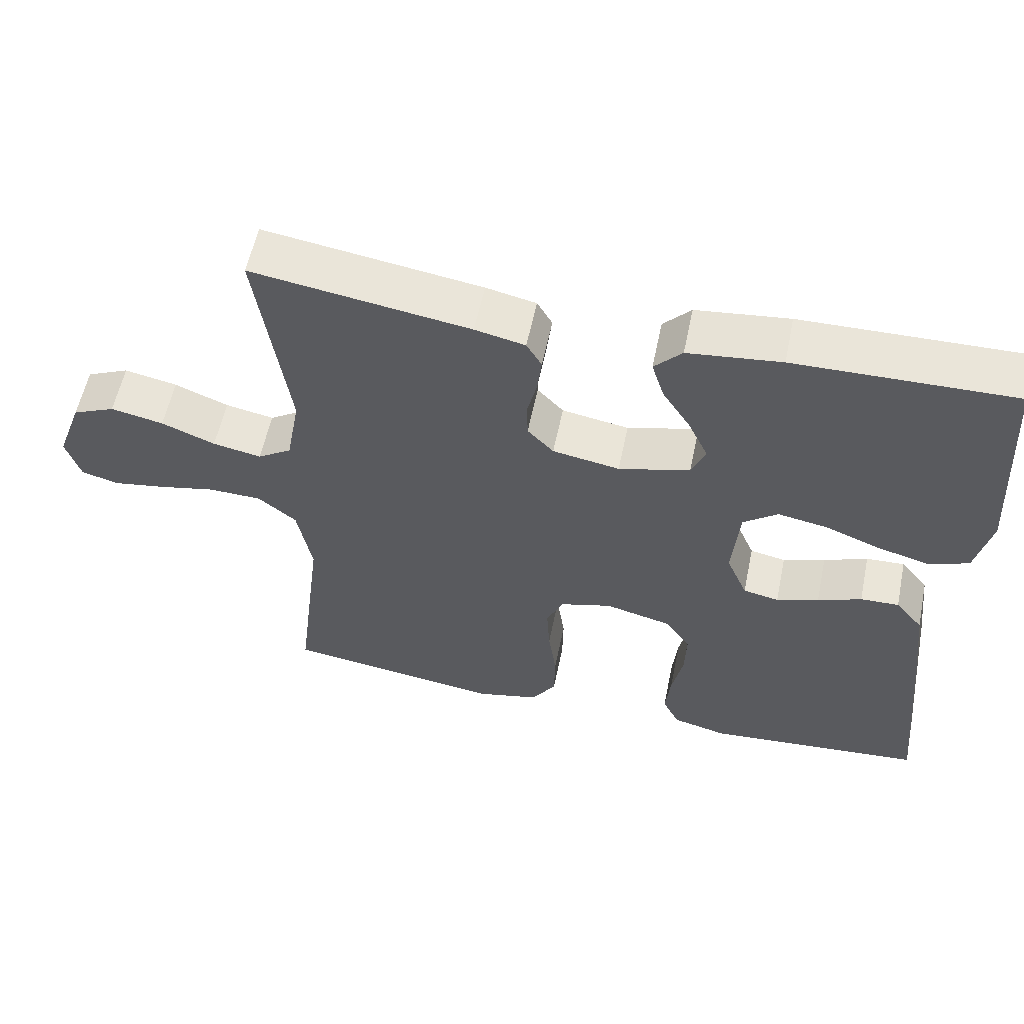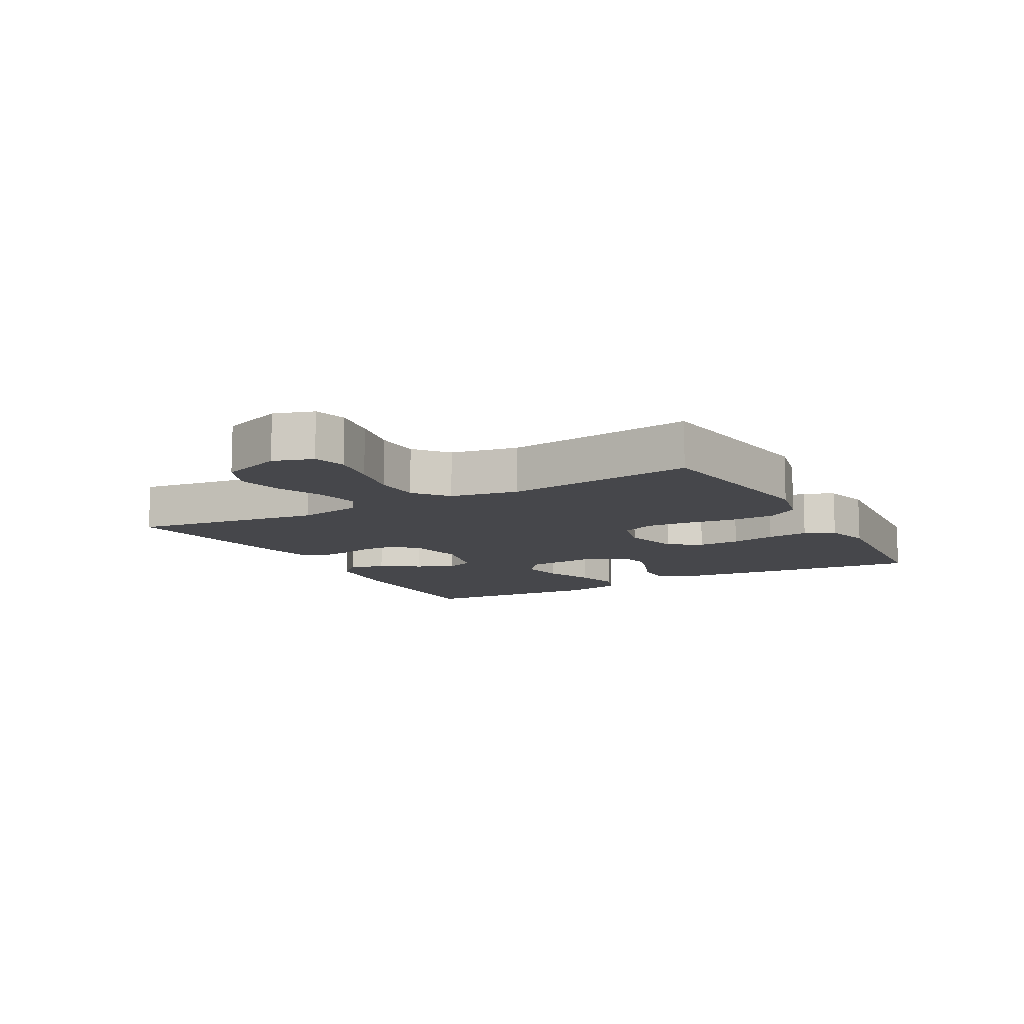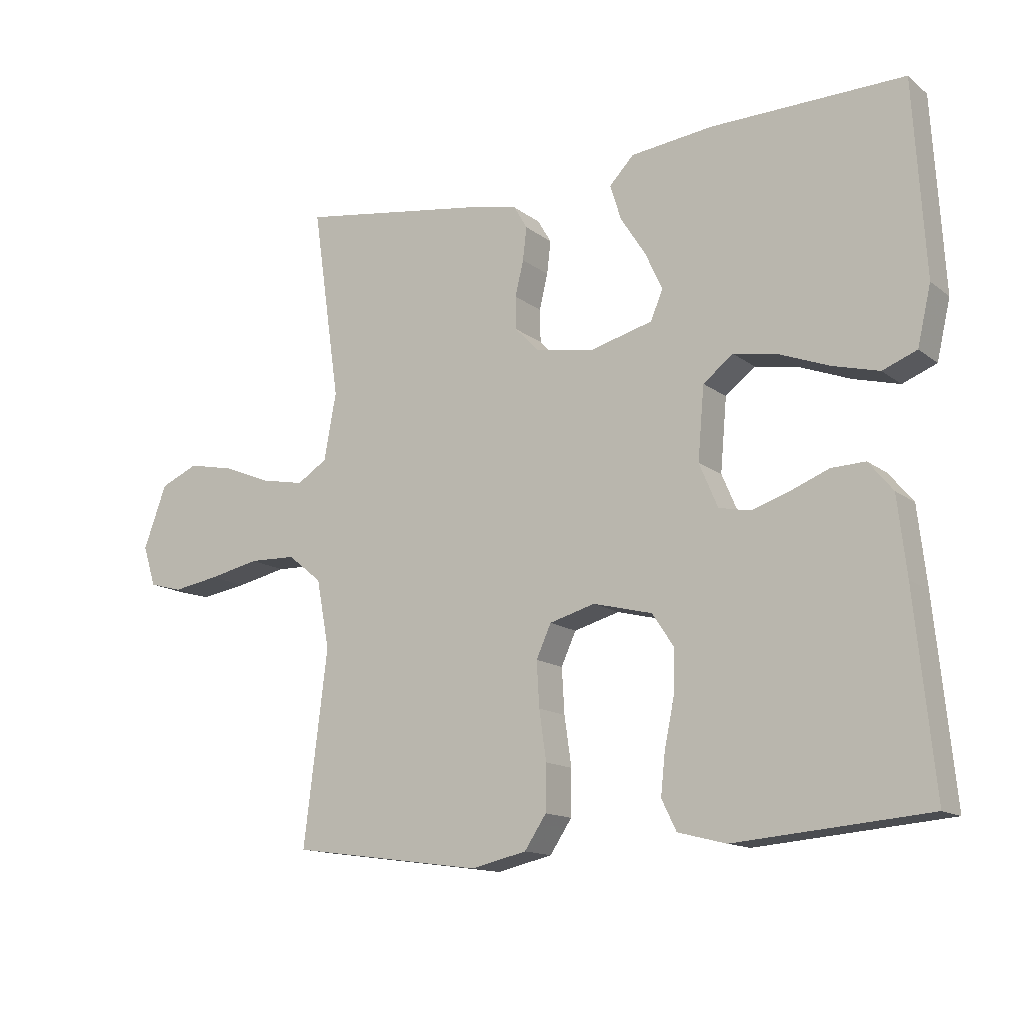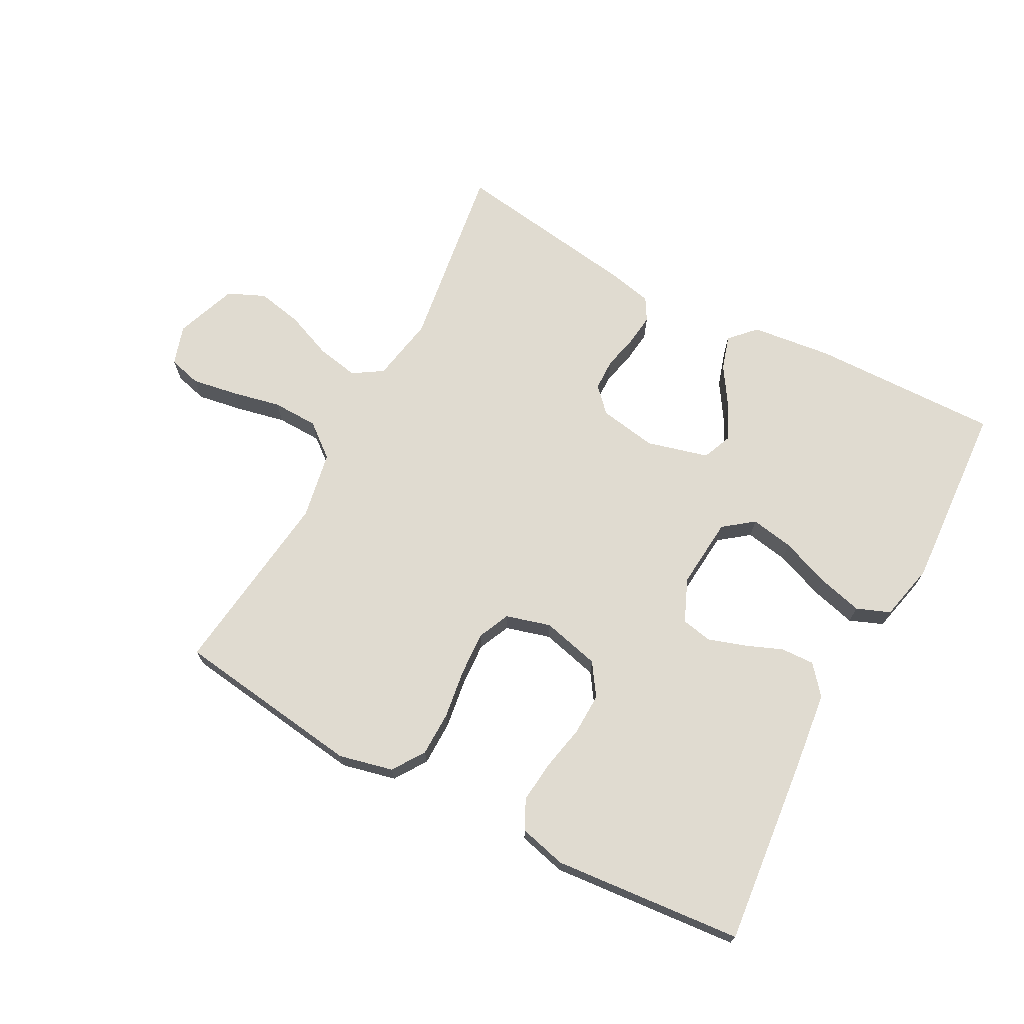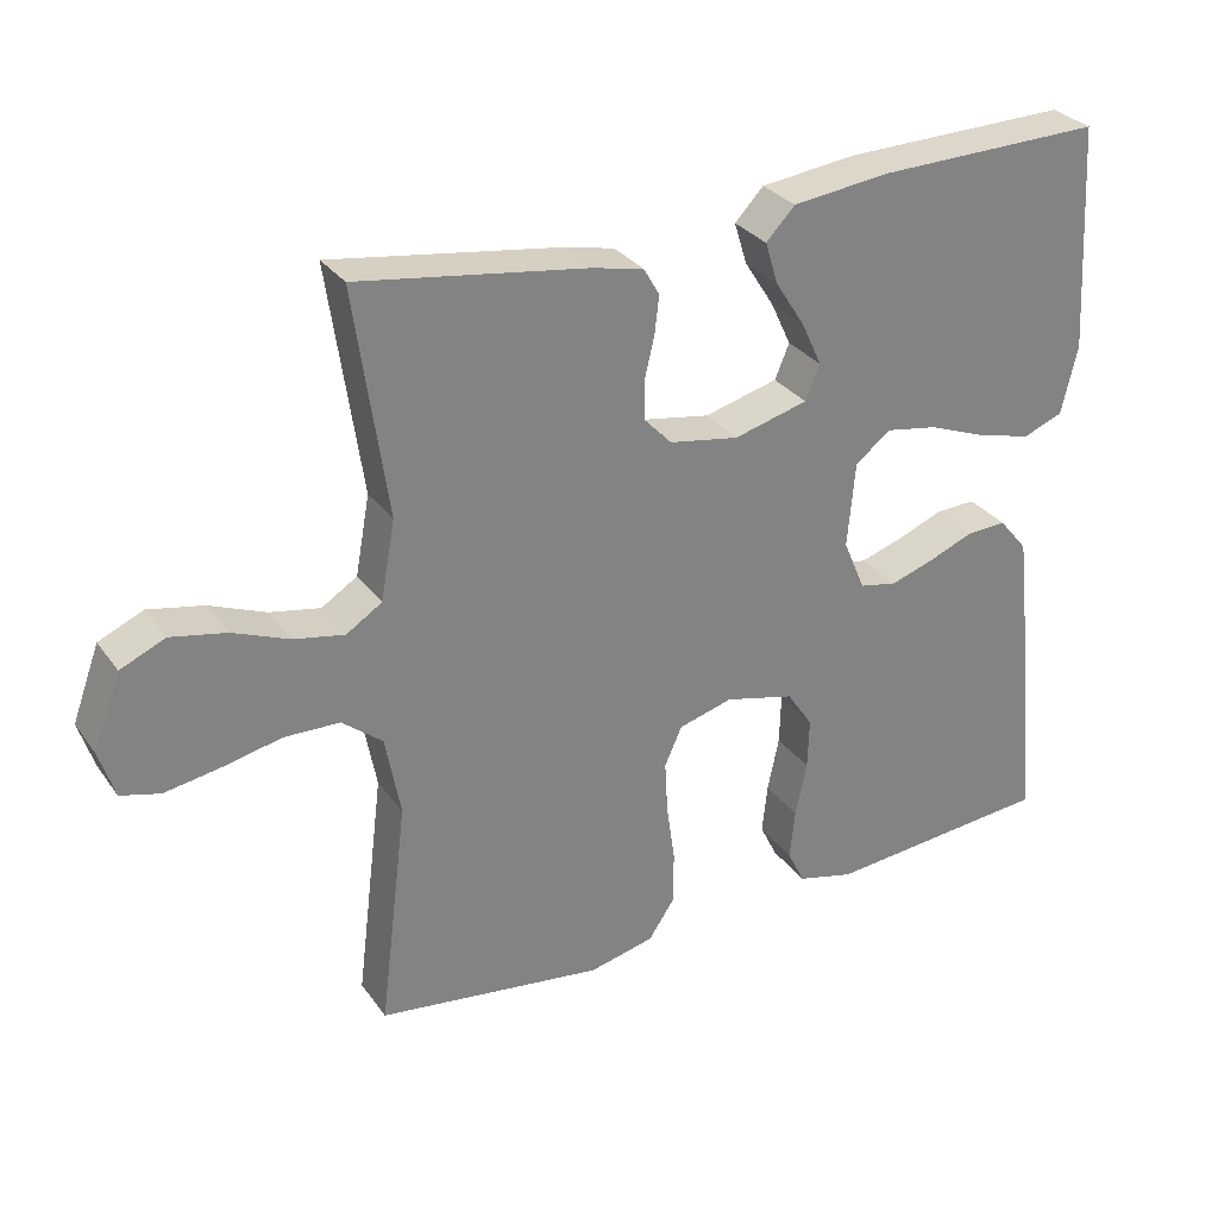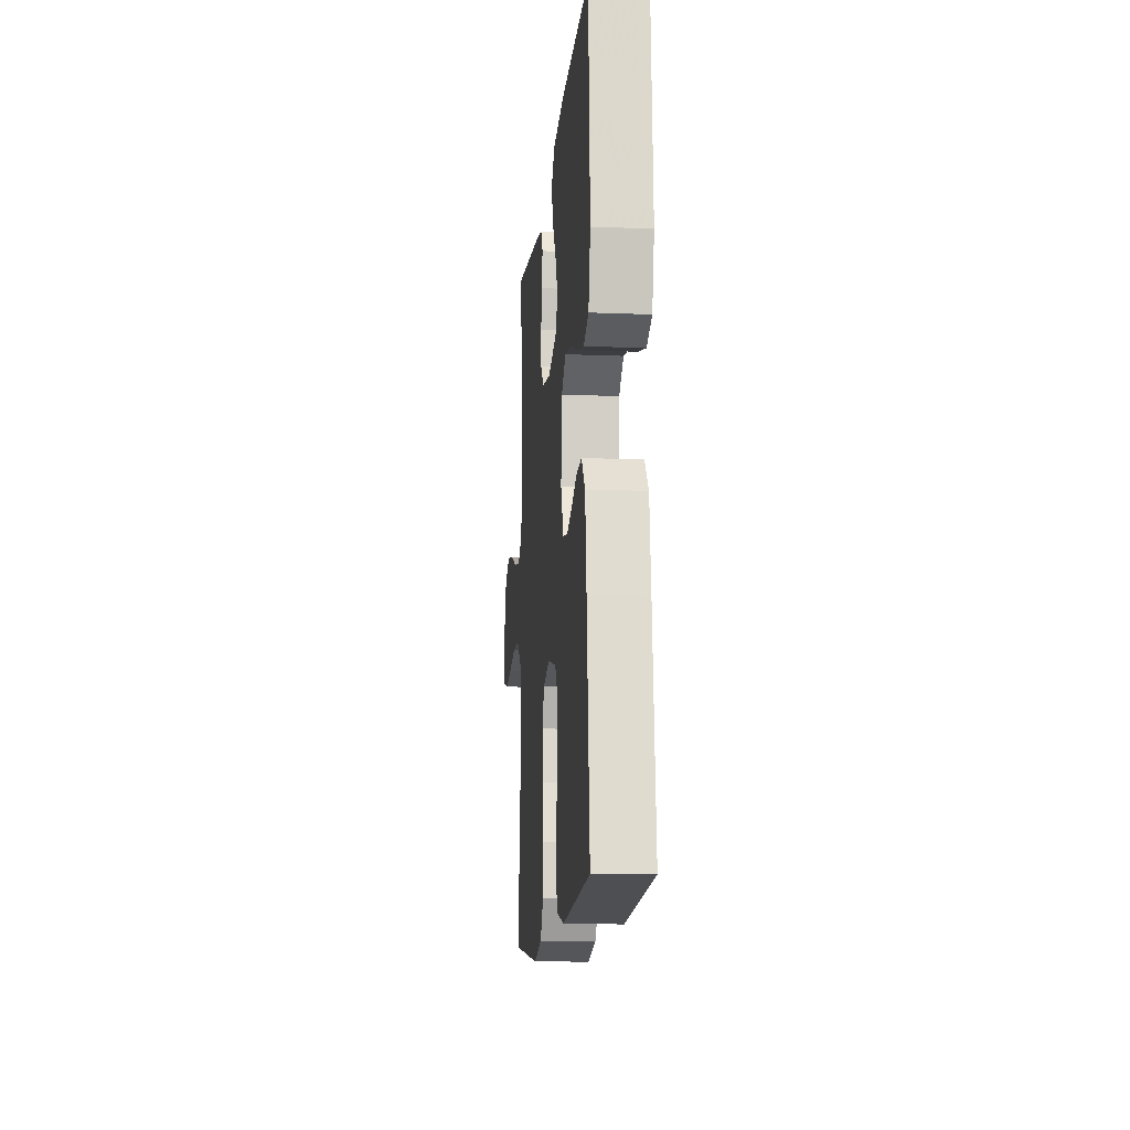
<metadata>
{"format":"obj","ext":"obj","renderer":"f3d","projection":"perspective","resolution":1024,"background":"white","views":[{"elev":57.4,"azim":-168.3,"up":"+Z"},{"elev":-10.7,"azim":119.1,"up":"+Y"},{"elev":-13.8,"azim":-148.2,"up":"+Z"},{"elev":70.0,"azim":-152.0,"up":"+Y"},{"elev":30.1,"azim":151.0,"up":"+Z"},{"elev":-13.1,"azim":-95.3,"up":"+Z"}]}
</metadata>
<code>
v -0.5 0.07 0.5
v -0.2 0.07 0.494
v -0.072 0.07 0.479
v -0.034 0.07 0.439
v -0.051 0.07 0.384
v -0.09 0.07 0.323
v -0.117 0.07 0.265
v -0.098 0.07 0.219
v 0 0.07 0.193
v 0.092 0.07 0.209
v 0.128 0.07 0.247
v 0.129 0.07 0.298
v 0.116 0.07 0.353
v 0.11 0.07 0.404
v 0.131 0.07 0.44
v 0.2 0.07 0.455
v 0.5 0.07 0.5
v 0.457 0.07 0.2
v 0.476 0.07 0.096
v 0.523 0.07 0.066
v 0.59 0.07 0.079
v 0.664 0.07 0.109
v 0.737 0.07 0.124
v 0.796 0.07 0.098
v 0.832 0.07 0
v 0.812 0.07 -0.063
v 0.76 0.07 -0.077
v 0.688 0.07 -0.065
v 0.609 0.07 -0.048
v 0.536 0.07 -0.05
v 0.483 0.07 -0.093
v 0.463 0.07 -0.2
v 0.5 0.07 -0.5
v 0.2 0.07 -0.541
v 0.114 0.07 -0.521
v 0.08 0.07 -0.47
v 0.079 0.07 -0.399
v 0.09 0.07 -0.322
v 0.094 0.07 -0.252
v 0.071 0.07 -0.201
v 0 0.07 -0.181
v -0.092 0.07 -0.204
v -0.126 0.07 -0.255
v -0.124 0.07 -0.322
v -0.109 0.07 -0.394
v -0.102 0.07 -0.46
v -0.125 0.07 -0.507
v -0.2 0.07 -0.526
v -0.5 0.07 -0.5
v -0.47 0.07 -0.2
v -0.456 0.07 -0.079
v -0.418 0.07 -0.033
v -0.365 0.07 -0.035
v -0.305 0.07 -0.059
v -0.247 0.07 -0.078
v -0.198 0.07 -0.068
v -0.169 0.07 0
v -0.179 0.07 0.113
v -0.226 0.07 0.149
v -0.294 0.07 0.137
v -0.372 0.07 0.107
v -0.444 0.07 0.088
v -0.497 0.07 0.109
v -0.518 0.07 0.2
v -0.5 0 0.5
v -0.2 0 0.494
v -0.072 0 0.479
v -0.034 0 0.439
v -0.051 0 0.384
v -0.09 0 0.323
v -0.117 0 0.265
v -0.098 0 0.219
v 0 0 0.193
v 0.092 0 0.209
v 0.128 0 0.247
v 0.129 0 0.298
v 0.116 0 0.353
v 0.11 0 0.404
v 0.131 0 0.44
v 0.2 0 0.455
v 0.5 0 0.5
v 0.457 0 0.2
v 0.476 0 0.096
v 0.523 0 0.066
v 0.59 0 0.079
v 0.664 0 0.109
v 0.737 0 0.124
v 0.796 0 0.098
v 0.832 0 0
v 0.812 0 -0.063
v 0.76 0 -0.077
v 0.688 0 -0.065
v 0.609 0 -0.048
v 0.536 0 -0.05
v 0.483 0 -0.093
v 0.463 0 -0.2
v 0.5 0 -0.5
v 0.2 0 -0.541
v 0.114 0 -0.521
v 0.08 0 -0.47
v 0.079 0 -0.399
v 0.09 0 -0.322
v 0.094 0 -0.252
v 0.071 0 -0.201
v 0 0 -0.181
v -0.092 0 -0.204
v -0.126 0 -0.255
v -0.124 0 -0.322
v -0.109 0 -0.394
v -0.102 0 -0.46
v -0.125 0 -0.507
v -0.2 0 -0.526
v -0.5 0 -0.5
v -0.47 0 -0.2
v -0.456 0 -0.079
v -0.418 0 -0.033
v -0.365 0 -0.035
v -0.305 0 -0.059
v -0.247 0 -0.078
v -0.198 0 -0.068
v -0.169 0 0
v -0.179 0 0.113
v -0.226 0 0.149
v -0.294 0 0.137
v -0.372 0 0.107
v -0.444 0 0.088
v -0.497 0 0.109
v -0.518 0 0.2
f 60 61 62 63
f 59 60 63 64
f 51 52 53 54
f 51 54 55
f 50 51 55
f 49 50 55 56
f 47 48 49 56
f 44 45 46 47
f 43 44 47 56
f 35 36 37 38
f 35 38 39
f 32 33 34 35
f 31 32 35 39
f 30 31 39 40
f 26 27 28 29
f 24 25 26 29
f 24 29 30
f 21 22 23 24
f 20 21 24 30
f 19 20 30 40
f 15 16 17 18
f 12 13 14 15
f 12 15 18 19
f 3 4 5 6
f 3 6 7
f 2 3 7
f 59 64 1 2
f 58 59 2 7
f 57 58 7 8
f 42 43 56 57
f 41 42 57 8
f 40 41 8 9
f 19 40 9 10
f 11 12 19
f 10 11 19
f 127 126 125 124
f 128 127 124 123
f 118 117 116 115
f 119 118 115
f 119 115 114
f 120 119 114 113
f 120 113 112 111
f 111 110 109 108
f 120 111 108 107
f 102 101 100 99
f 103 102 99
f 99 98 97 96
f 103 99 96 95
f 104 103 95 94
f 93 92 91 90
f 93 90 89 88
f 94 93 88
f 88 87 86 85
f 94 88 85 84
f 104 94 84 83
f 82 81 80 79
f 79 78 77 76
f 83 82 79 76
f 70 69 68 67
f 71 70 67
f 71 67 66
f 66 65 128 123
f 71 66 123 122
f 72 71 122 121
f 121 120 107 106
f 72 121 106 105
f 73 72 105 104
f 74 73 104 83
f 83 76 75
f 83 75 74
f 1 65 66 2
f 2 66 67 3
f 3 67 68 4
f 4 68 69 5
f 5 69 70 6
f 6 70 71 7
f 7 71 72 8
f 8 72 73 9
f 9 73 74 10
f 10 74 75 11
f 11 75 76 12
f 12 76 77 13
f 13 77 78 14
f 14 78 79 15
f 15 79 80 16
f 16 80 81 17
f 17 81 82 18
f 18 82 83 19
f 19 83 84 20
f 20 84 85 21
f 21 85 86 22
f 22 86 87 23
f 23 87 88 24
f 24 88 89 25
f 25 89 90 26
f 26 90 91 27
f 27 91 92 28
f 28 92 93 29
f 29 93 94 30
f 30 94 95 31
f 31 95 96 32
f 32 96 97 33
f 33 97 98 34
f 34 98 99 35
f 35 99 100 36
f 36 100 101 37
f 37 101 102 38
f 38 102 103 39
f 39 103 104 40
f 40 104 105 41
f 41 105 106 42
f 42 106 107 43
f 43 107 108 44
f 44 108 109 45
f 45 109 110 46
f 46 110 111 47
f 47 111 112 48
f 48 112 113 49
f 49 113 114 50
f 50 114 115 51
f 51 115 116 52
f 52 116 117 53
f 53 117 118 54
f 54 118 119 55
f 55 119 120 56
f 56 120 121 57
f 57 121 122 58
f 58 122 123 59
f 59 123 124 60
f 60 124 125 61
f 61 125 126 62
f 62 126 127 63
f 63 127 128 64
f 64 128 65 1

</code>
